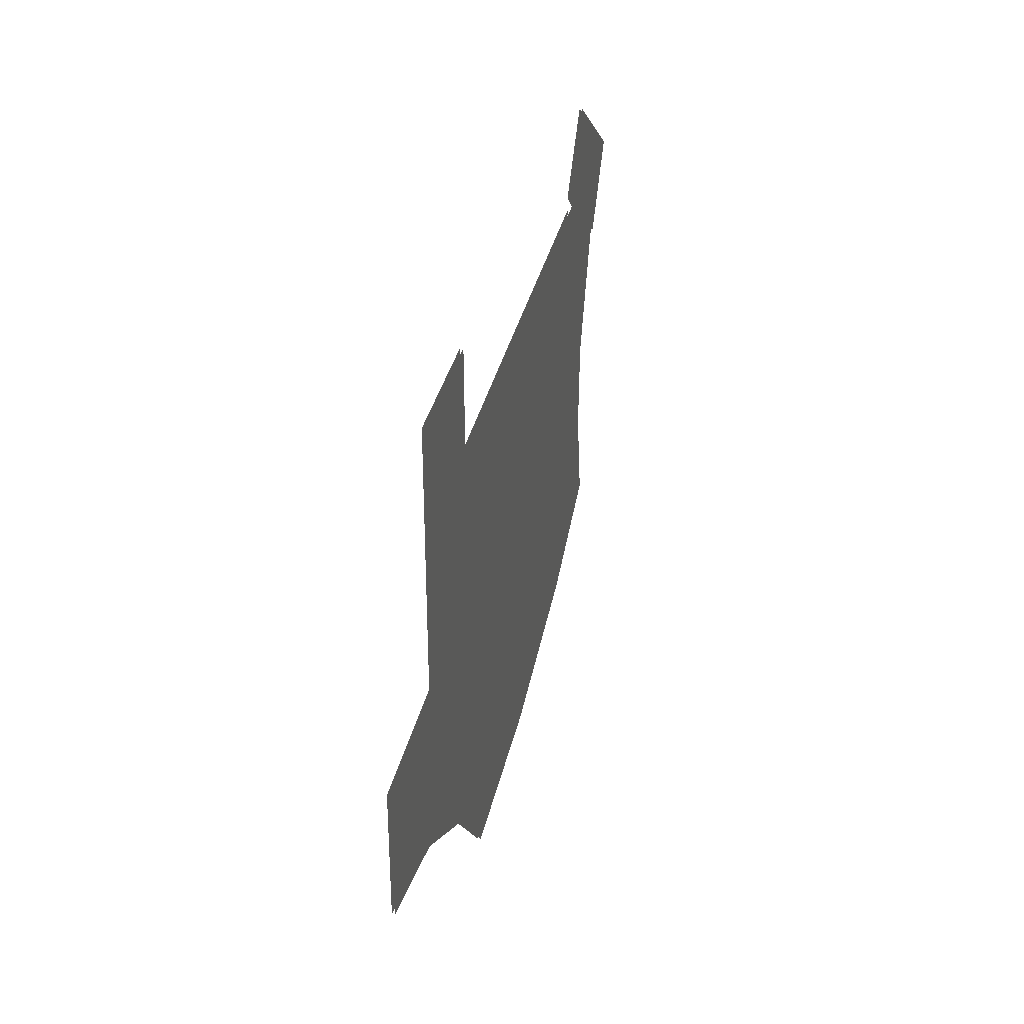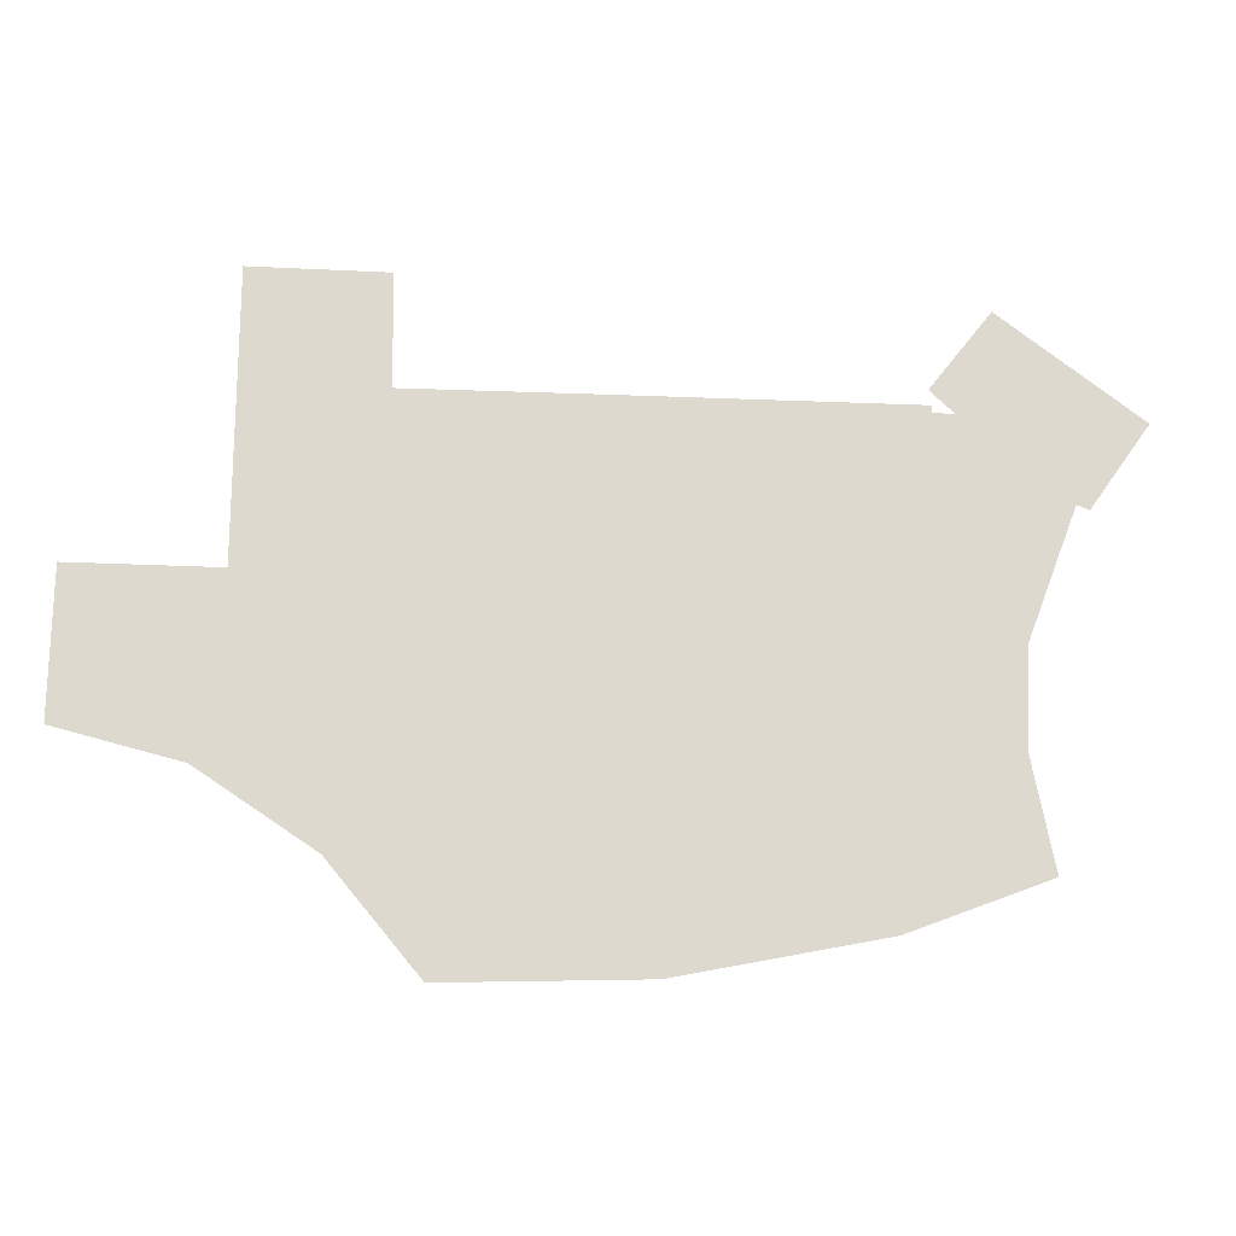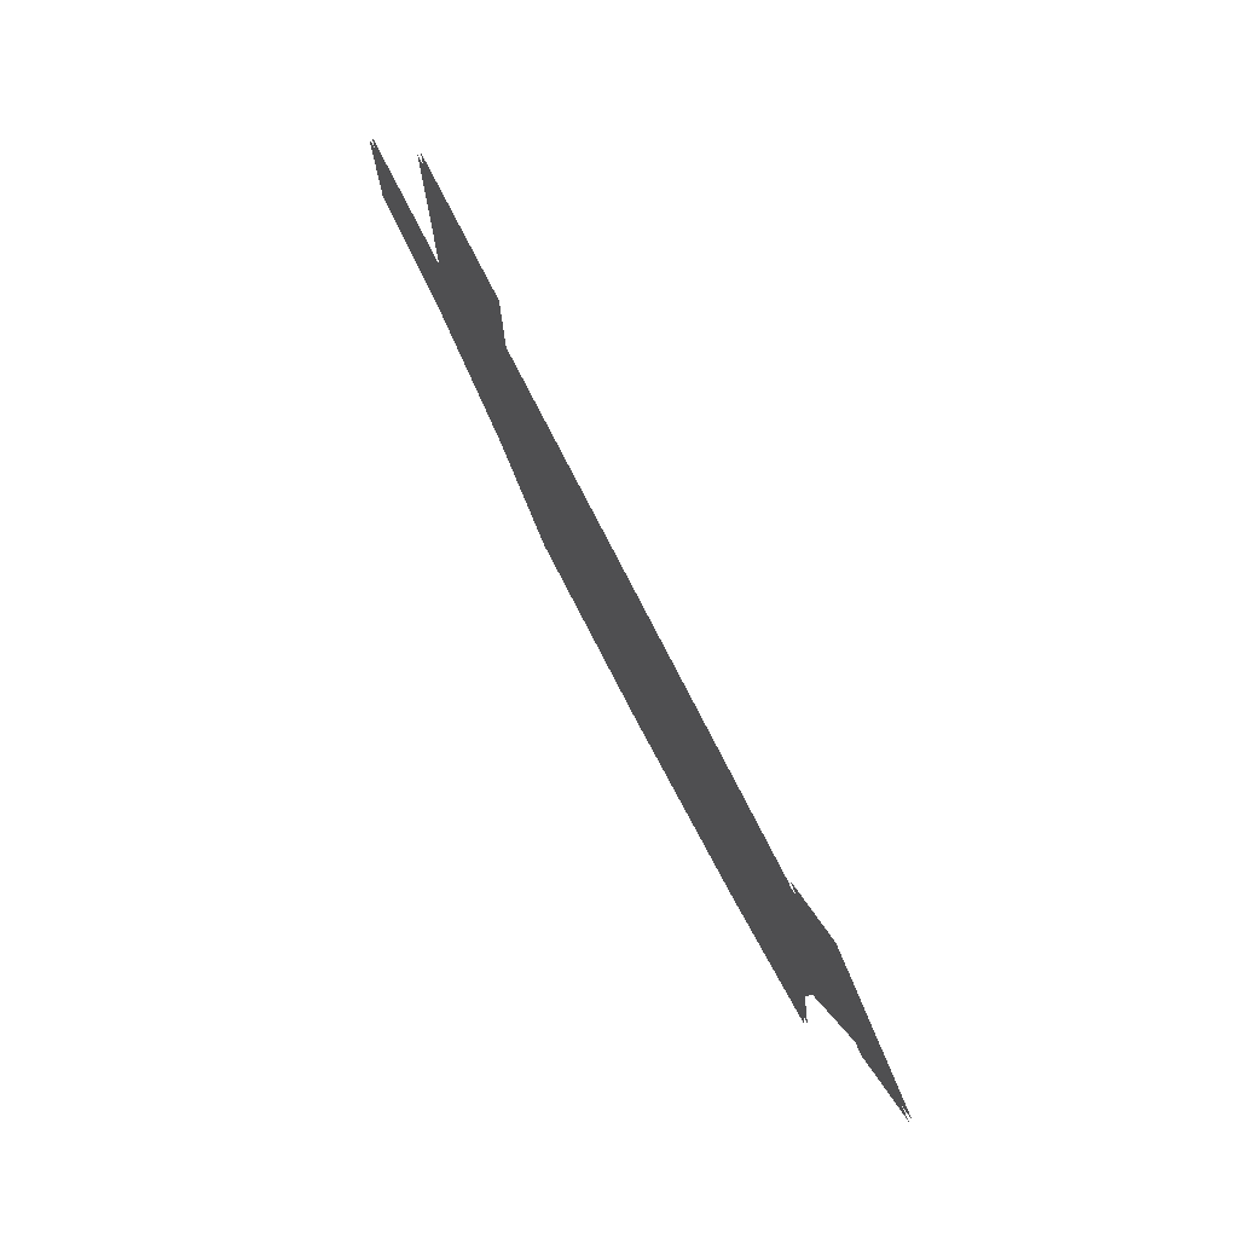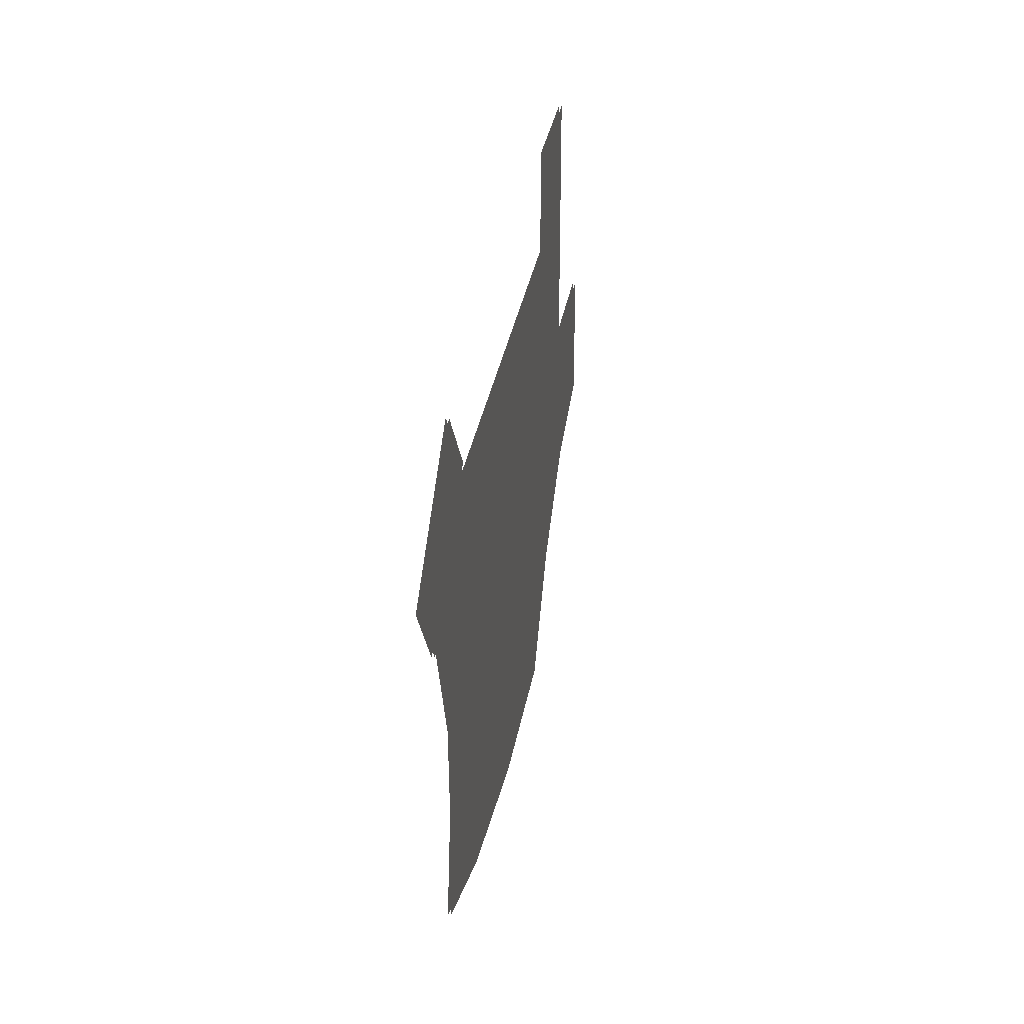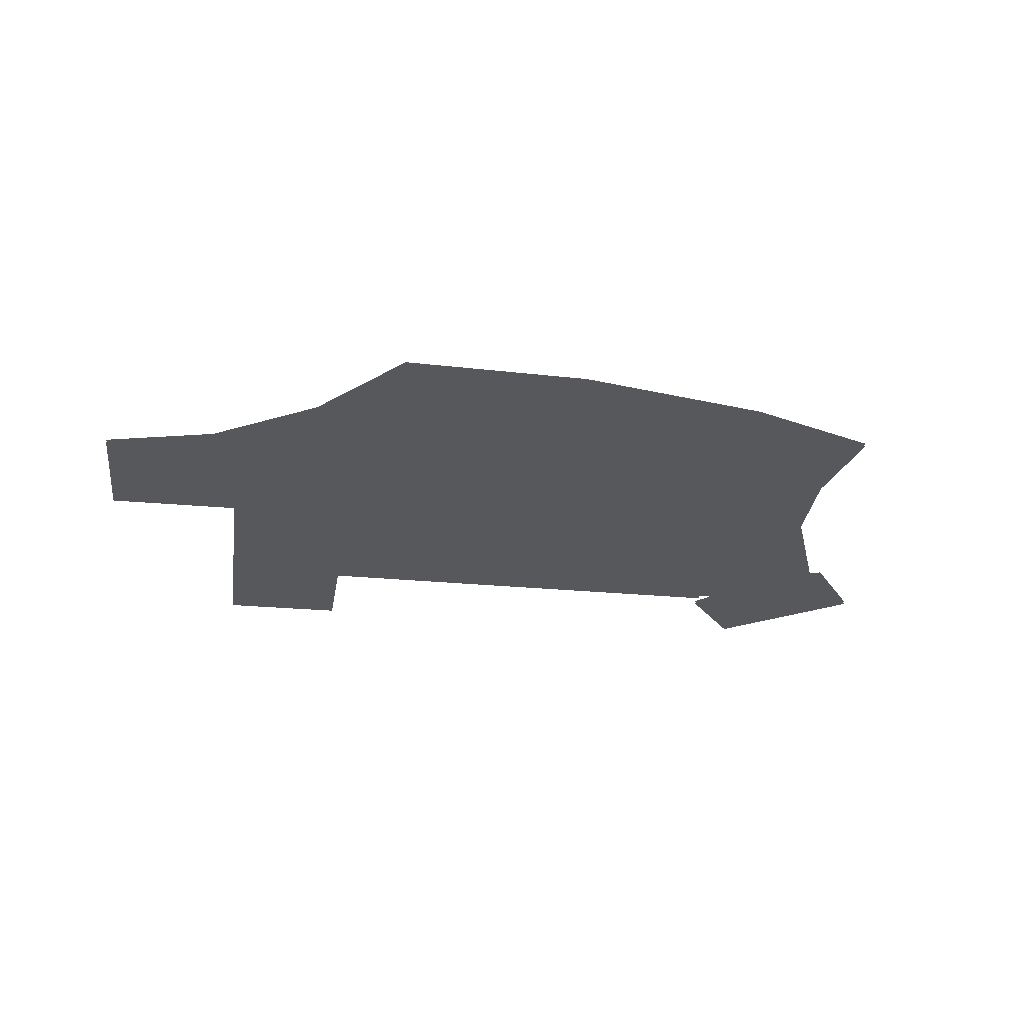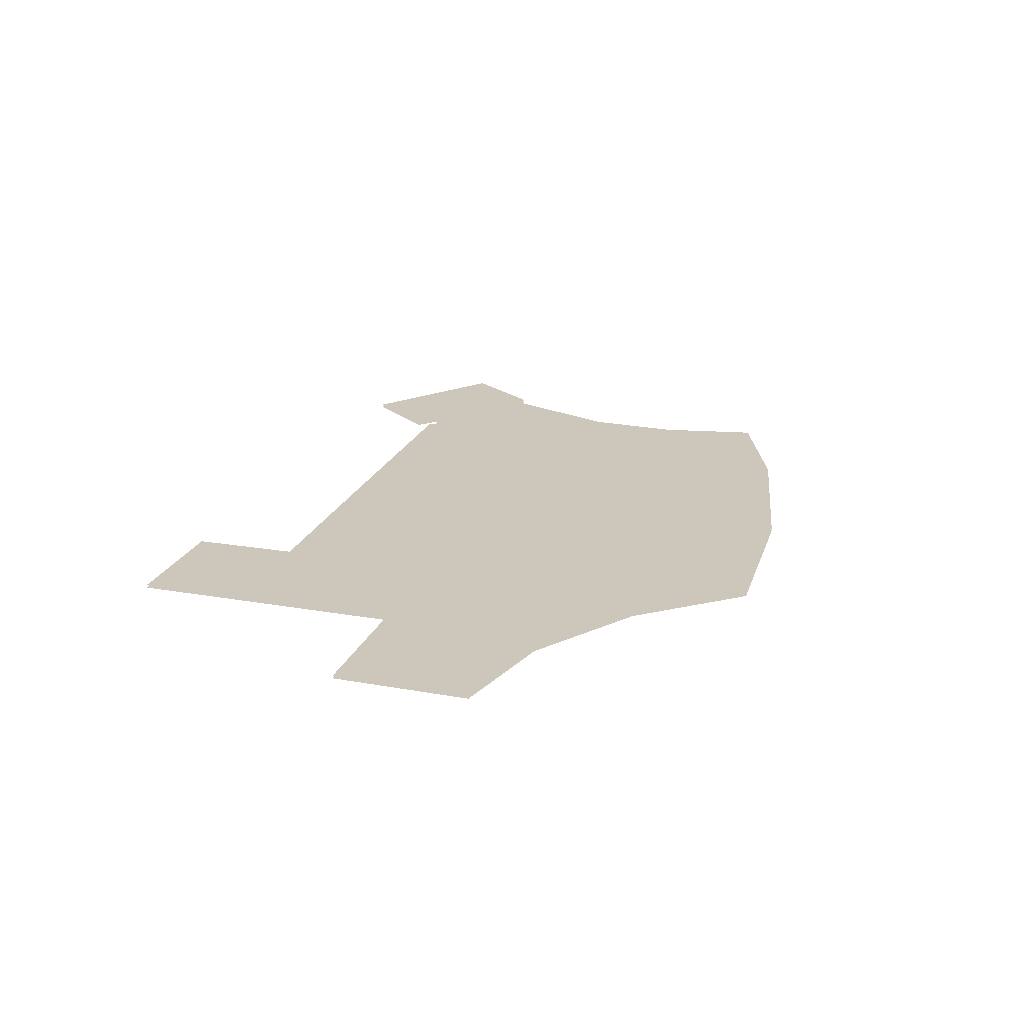
<metadata>
{"format":"obj","ext":"obj","renderer":"f3d","projection":"perspective","resolution":1024,"background":"white","views":[{"elev":35.5,"azim":-77.3,"up":"+Y"},{"elev":-17.6,"azim":-5.1,"up":"+Y"},{"elev":78.2,"azim":62.8,"up":"+Y"},{"elev":31.8,"azim":99.1,"up":"+Y"},{"elev":-27.7,"azim":-8.2,"up":"+Z"},{"elev":21.5,"azim":-72.6,"up":"+Z"}]}
</metadata>
<code>
o floor_18
v 99.57 -11.58 0
v 99.57 -11.58 -0.1
v 104.2 -11.61 0
v 104.2 -11.61 -0.1
v 104.2 -15.45 0
v 104.2 -15.45 -0.1
v 110.6 -15.43 0
v 110.6 -15.43 -0.1
v 120.9 -15.41 0
v 120.9 -15.41 -0.1
v 120.9 -15.67 0
v 120.9 -15.67 -0.1
v 121.7 -15.67 0
v 121.7 -15.67 -0.1
v 120.8 -14.87 0
v 120.8 -14.87 -0.1
v 122.9 -12.17 0
v 122.9 -12.17 -0.1
v 127.8 -15.78 0
v 127.8 -15.78 -0.1
v 125.7 -18.68 0
v 125.7 -18.68 -0.1
v 125.3 -18.51 0
v 125.3 -18.51 -0.1
v 123.6 -23.09 0
v 123.6 -23.09 -0.1
v 123.4 -26.51 0
v 123.4 -26.51 -0.1
v 124.1 -30.2 0
v 124.1 -30.2 -0.1
v 119.4 -32.01 0
v 119.4 -32.01 -0.1
v 112.4 -33.39 0
v 112.4 -33.39 -0.1
v 105.6 -33.59 0
v 105.6 -33.59 -0.1
v 102.6 -29.93 0
v 102.6 -29.93 -0.1
v 98.66 -27.32 0
v 98.66 -27.32 -0.1
v 94.51 -26.26 0
v 94.51 -26.26 -0.1
v 94.56 -21.33 0
v 94.56 -21.33 -0.1
v 99.54 -21.36 0
v 99.54 -21.36 -0.1
v 120.9 -15.41 0
v 120.9 -15.41 -0.1
f 43 41 45
f 46 42 44
f 1 45 5
f 6 46 2
f 1 5 3
f 4 6 2
f 17 15 13
f 14 16 18
f 17 13 19
f 20 14 18
f 19 13 23
f 24 14 20
f 19 23 21
f 22 24 20
f 35 33 37
f 38 34 36
f 41 39 45
f 46 40 42
f 45 39 37
f 38 40 46
f 45 37 7
f 8 38 46
f 45 7 5
f 6 8 46
f 7 37 33
f 34 38 8
f 7 33 31
f 32 34 8
f 7 31 25
f 26 32 8
f 7 25 11
f 12 26 8
f 7 11 47
f 48 12 8
f 47 11 9
f 10 12 48
f 13 11 25
f 26 12 14
f 13 25 23
f 24 26 14
f 29 27 31
f 32 28 30
f 31 27 25
f 26 28 32

</code>
